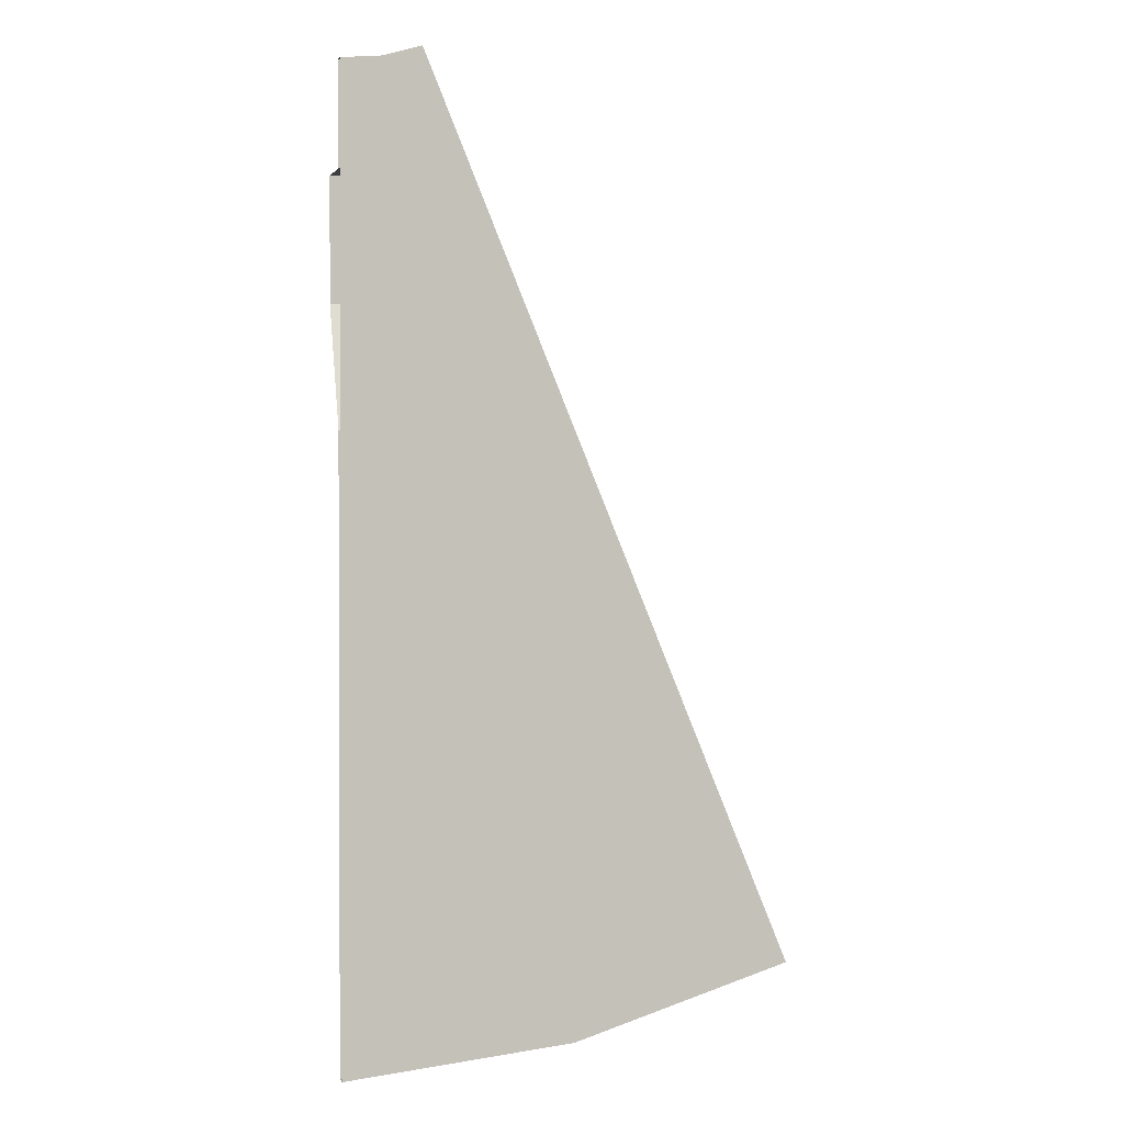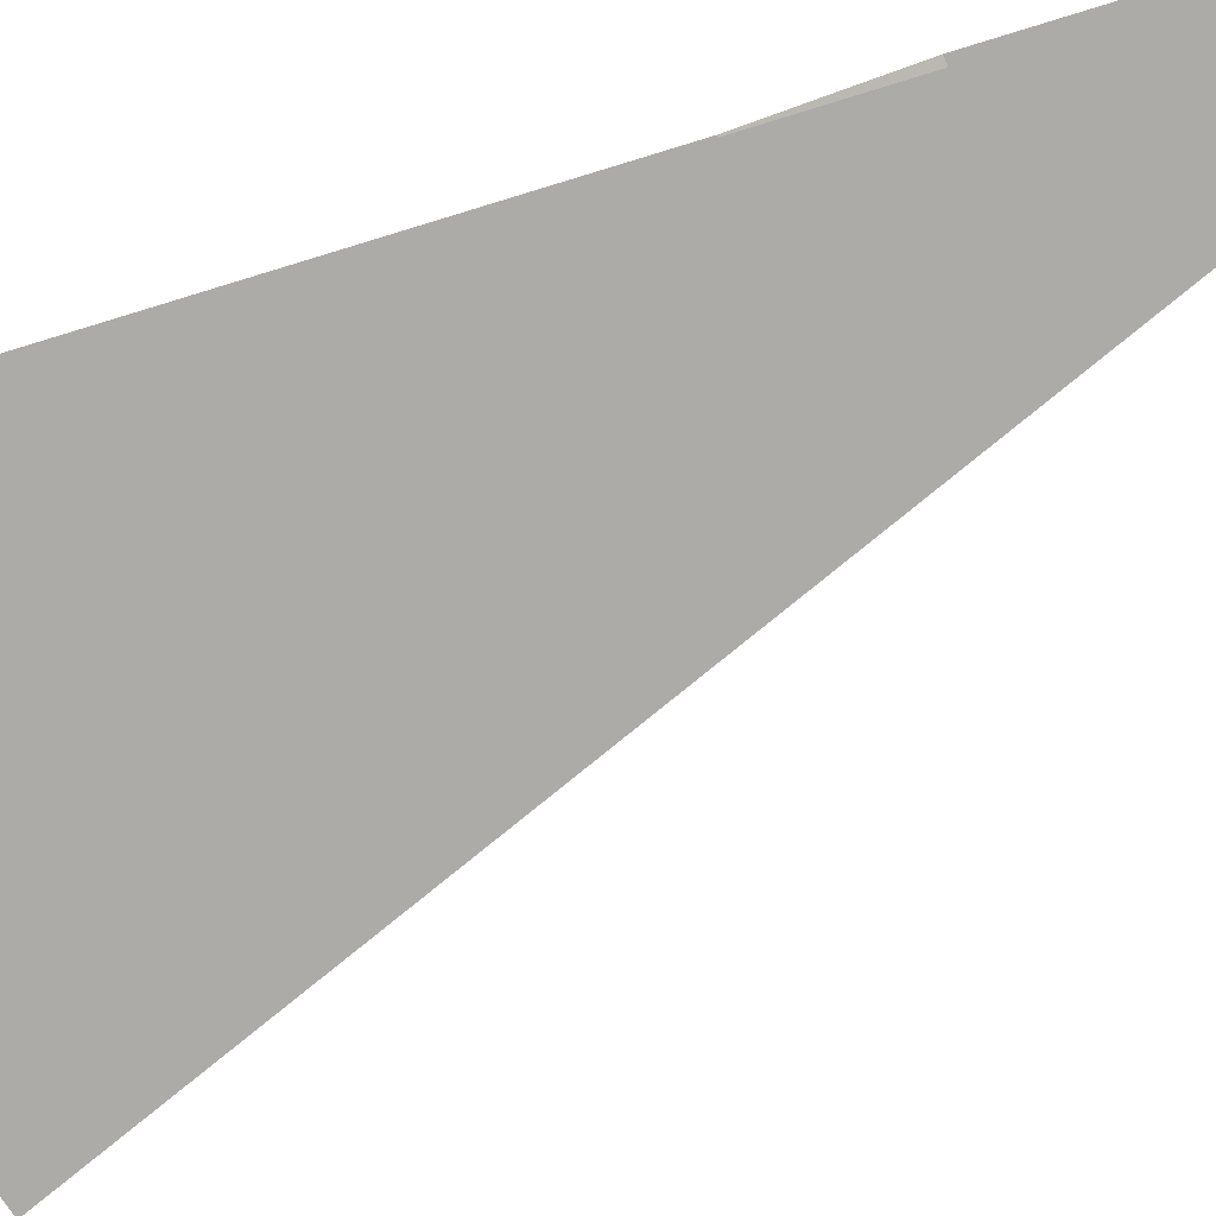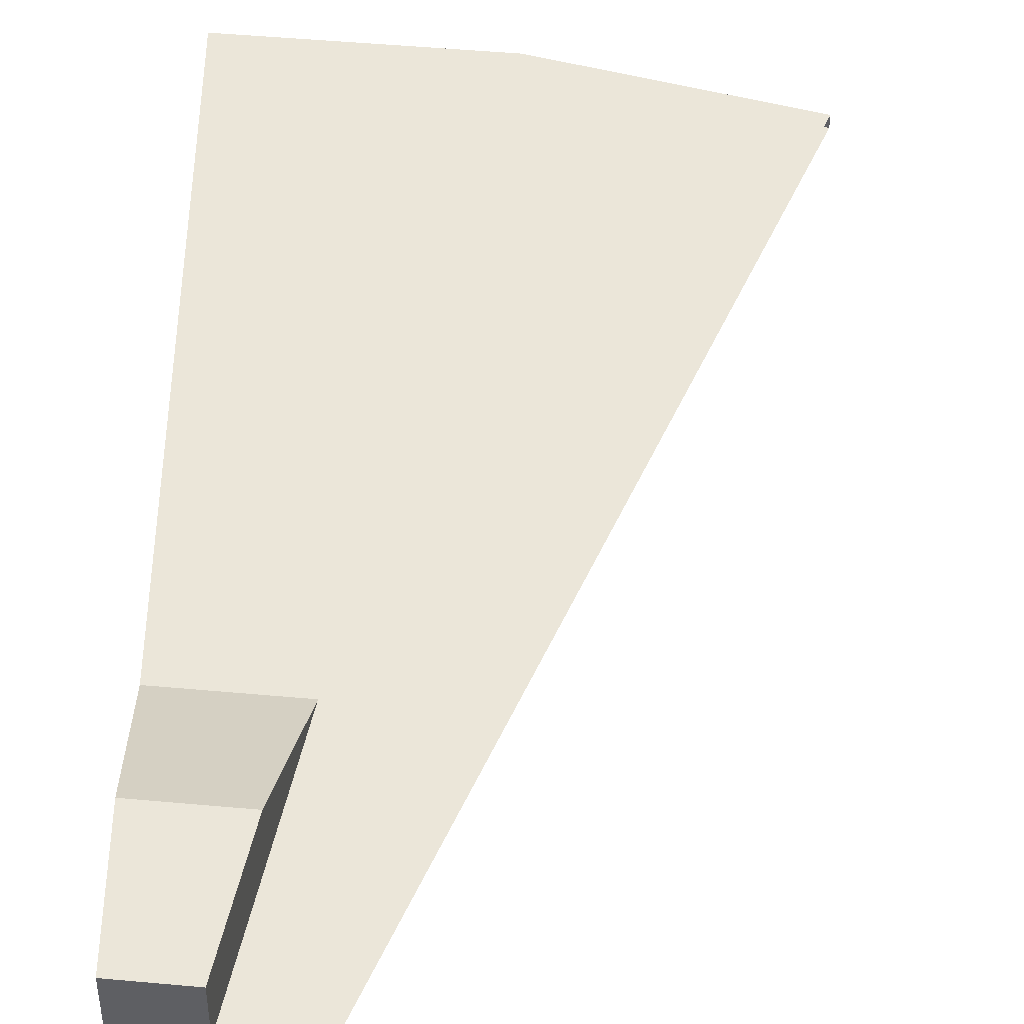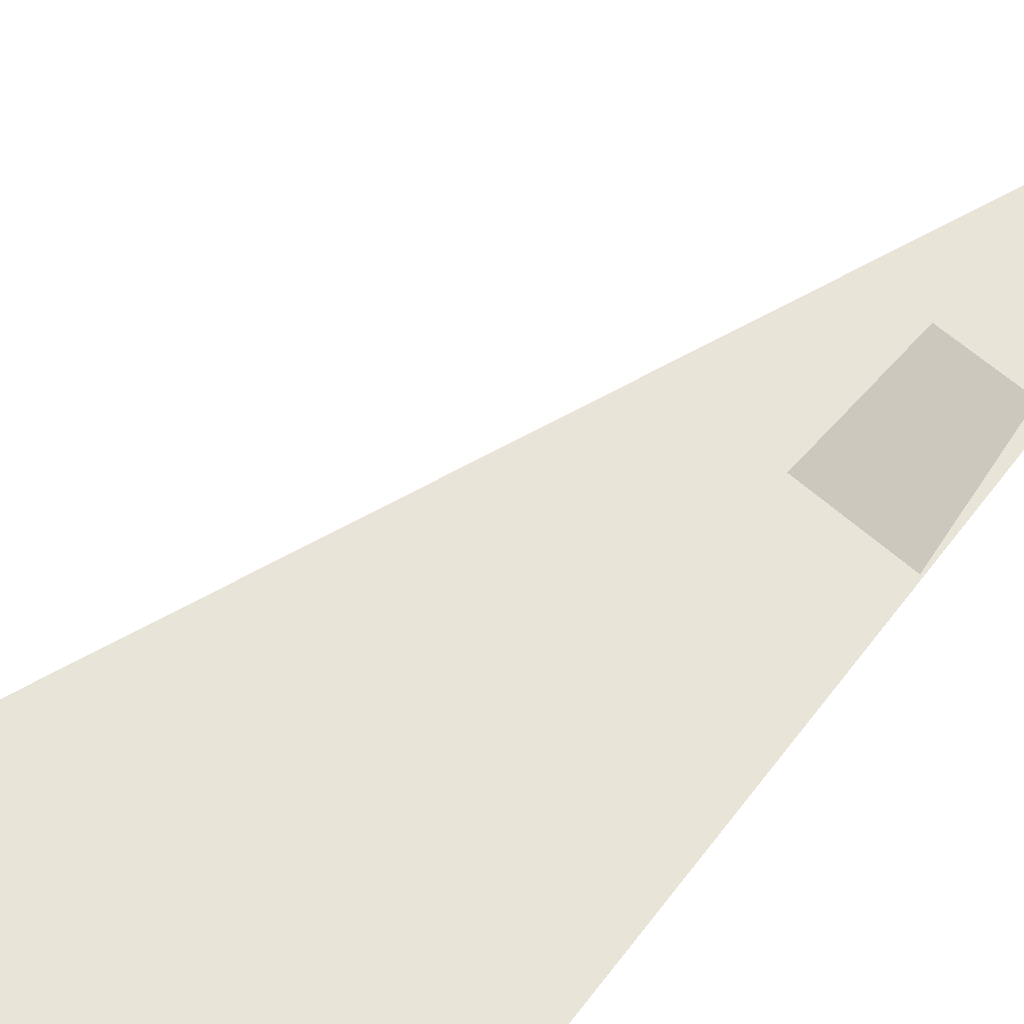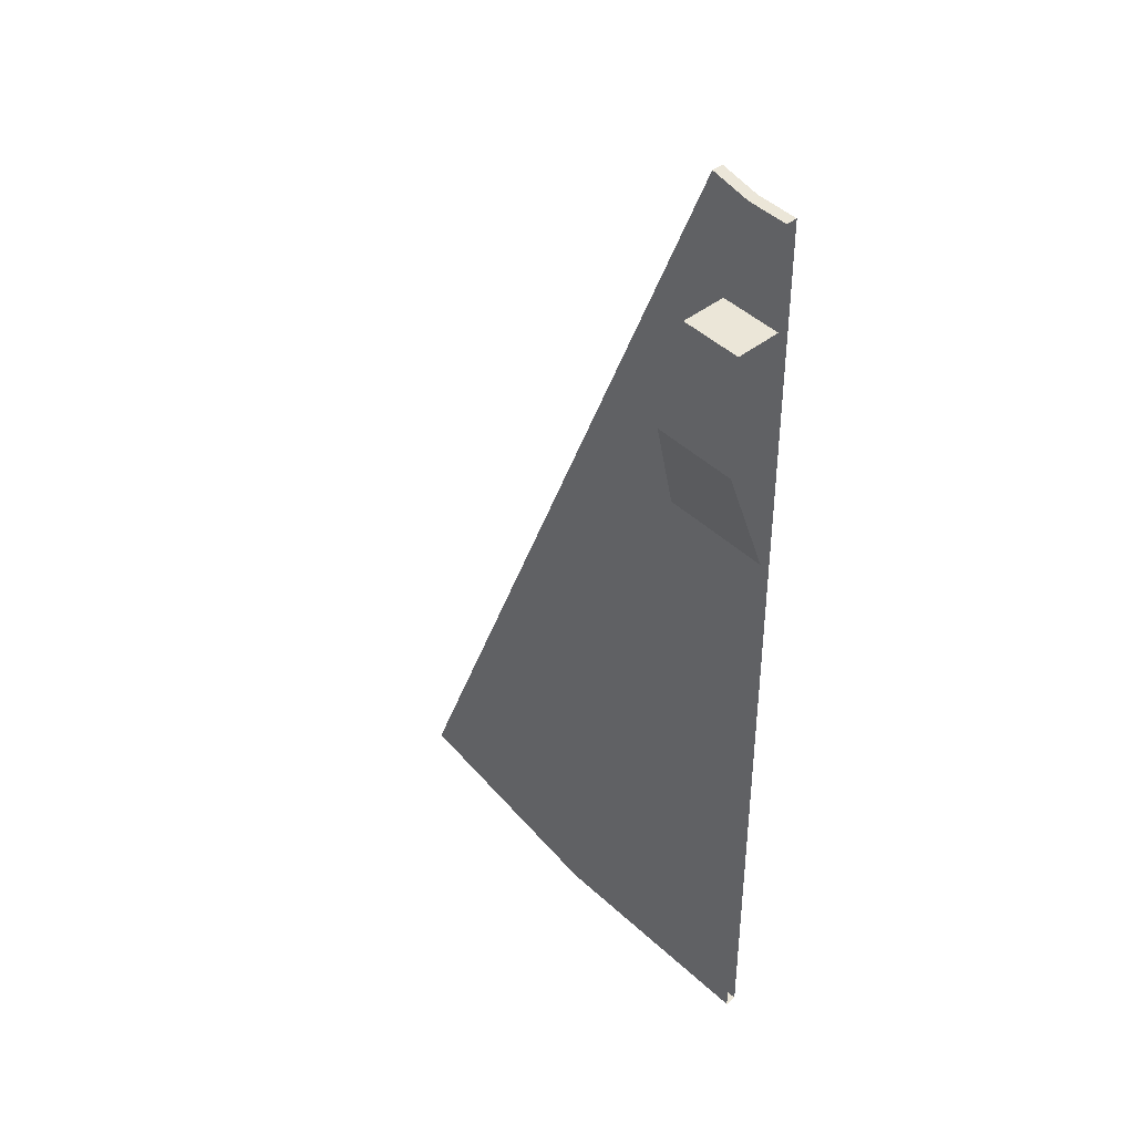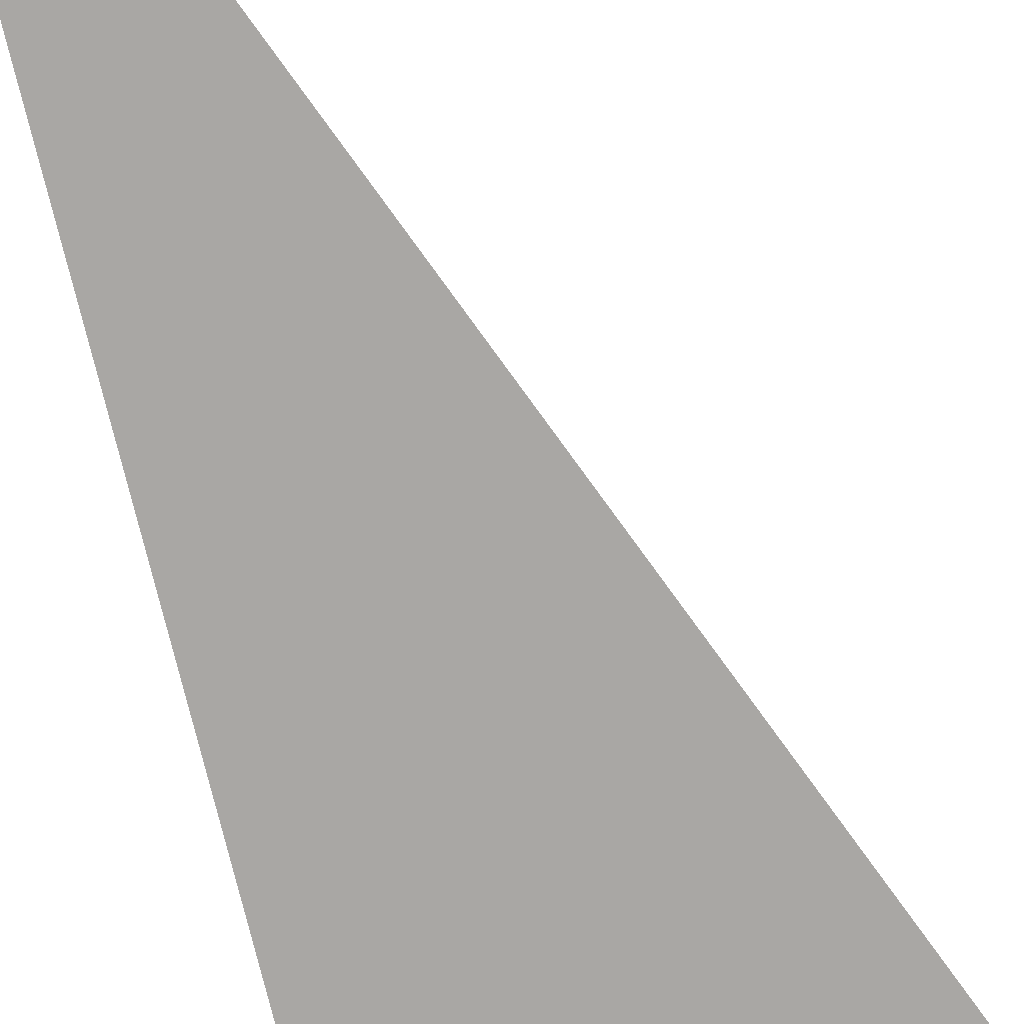
<metadata>
{"format":"obj","ext":"obj","renderer":"f3d","projection":"perspective","resolution":1024,"background":"white","views":[{"elev":1.2,"azim":-15.4,"up":"+Z"},{"elev":-76.5,"azim":-73.0,"up":"+Y"},{"elev":47.4,"azim":0.3,"up":"+Y"},{"elev":60.1,"azim":-142.9,"up":"+Y"},{"elev":40.4,"azim":-134.9,"up":"+Z"},{"elev":-74.8,"azim":13.2,"up":"+Y"}]}
</metadata>
<code>
g Cylinder.027
v -3e-06 4.5 -38.53
v -3e-06 4.9 -38.53
v 7.516 4.5 -37.79
v 7.516 4.9 -37.79
v 14.74 4.5 -35.6
v 14.74 4.9 -35.6
v 2.597 4.5 -6.27
v 3.877 4.5 -9.359
v 5.429 4.5 -13.11
v 6.982 4.5 -16.86
v 8.534 4.5 -20.6
v 10.09 4.5 -24.35
v 11.64 4.5 -28.1
v 13.19 4.5 -31.85
v 1.324 4.5 -6.656
v 1.976 4.5 -9.936
v 2.768 4.5 -13.91
v 3.559 4.5 -17.89
v 4.351 4.5 -21.87
v 5.142 4.5 -25.85
v 5.934 4.5 -29.83
v 6.725 4.5 -33.81
v 2.597 4.9 -6.27
v 3.877 4.9 -9.359
v 5.429 4.9 -13.11
v 6.982 4.9 -16.86
v 8.534 4.9 -20.6
v 10.09 4.9 -24.35
v 11.64 4.9 -28.1
v 13.19 4.9 -31.85
v 6.725 4.9 -33.81
v 5.934 4.9 -29.83
v 5.142 4.9 -25.85
v 4.351 4.9 -21.87
v 3.559 4.9 -17.89
v 2.768 4.9 -13.91
v 1.976 4.9 -9.936
v 1.324 4.9 -6.656
v -3e-06 4.9 -34.47
v -2e-06 4.9 -30.41
v -2e-06 4.9 -26.36
v -2e-06 4.9 -22.3
v -1e-06 4.9 -18.24
v -1e-06 4.9 -10.13
v -0 4.9 -6.786
v 2.768 6.5 -13.91
v 1.976 6.5 -9.936
v -1e-06 6.5 -14.19
v -1e-06 6.5 -10.13
v -3e-06 4.5 -34.47
v -2e-06 4.5 -30.41
v -2e-06 4.5 -26.36
v -2e-06 4.5 -22.3
v -1e-06 4.5 -18.24
v -1e-06 4.5 -14.19
v -1e-06 4.5 -10.13
v -0 4.5 -6.786
f 1 2 4
f 1 4 3
f 3 4 6
f 3 6 5
f 3 5 14
f 3 14 22
f 22 14 13
f 22 13 21
f 21 13 12
f 21 12 20
f 20 12 11
f 20 11 19
f 19 11 10
f 19 10 18
f 18 10 9
f 18 9 17
f 17 9 8
f 17 8 16
f 16 8 7
f 16 7 15
f 1 3 22
f 1 22 50
f 50 22 21
f 50 21 51
f 51 21 20
f 51 20 52
f 52 20 19
f 52 19 53
f 53 19 18
f 53 18 54
f 54 18 17
f 54 17 55
f 55 17 16
f 55 16 56
f 56 16 15
f 56 15 57
f 44 37 47
f 44 47 49
f 6 4 31
f 6 31 30
f 30 31 32
f 30 32 29
f 29 32 33
f 29 33 28
f 28 33 34
f 28 34 27
f 27 34 35
f 27 35 26
f 26 35 36
f 26 36 25
f 25 36 37
f 25 37 24
f 24 37 38
f 24 38 23
f 4 2 39
f 4 39 31
f 31 39 40
f 31 40 32
f 32 40 41
f 32 41 33
f 33 41 42
f 33 42 34
f 34 42 43
f 34 43 35
f 37 44 45
f 37 45 38
f 15 38 45
f 15 45 57
f 7 23 38
f 7 38 15
f 35 43 48
f 35 48 46
f 46 48 49
f 46 49 47
f 37 36 46
f 37 46 47
f 36 35 46

</code>
